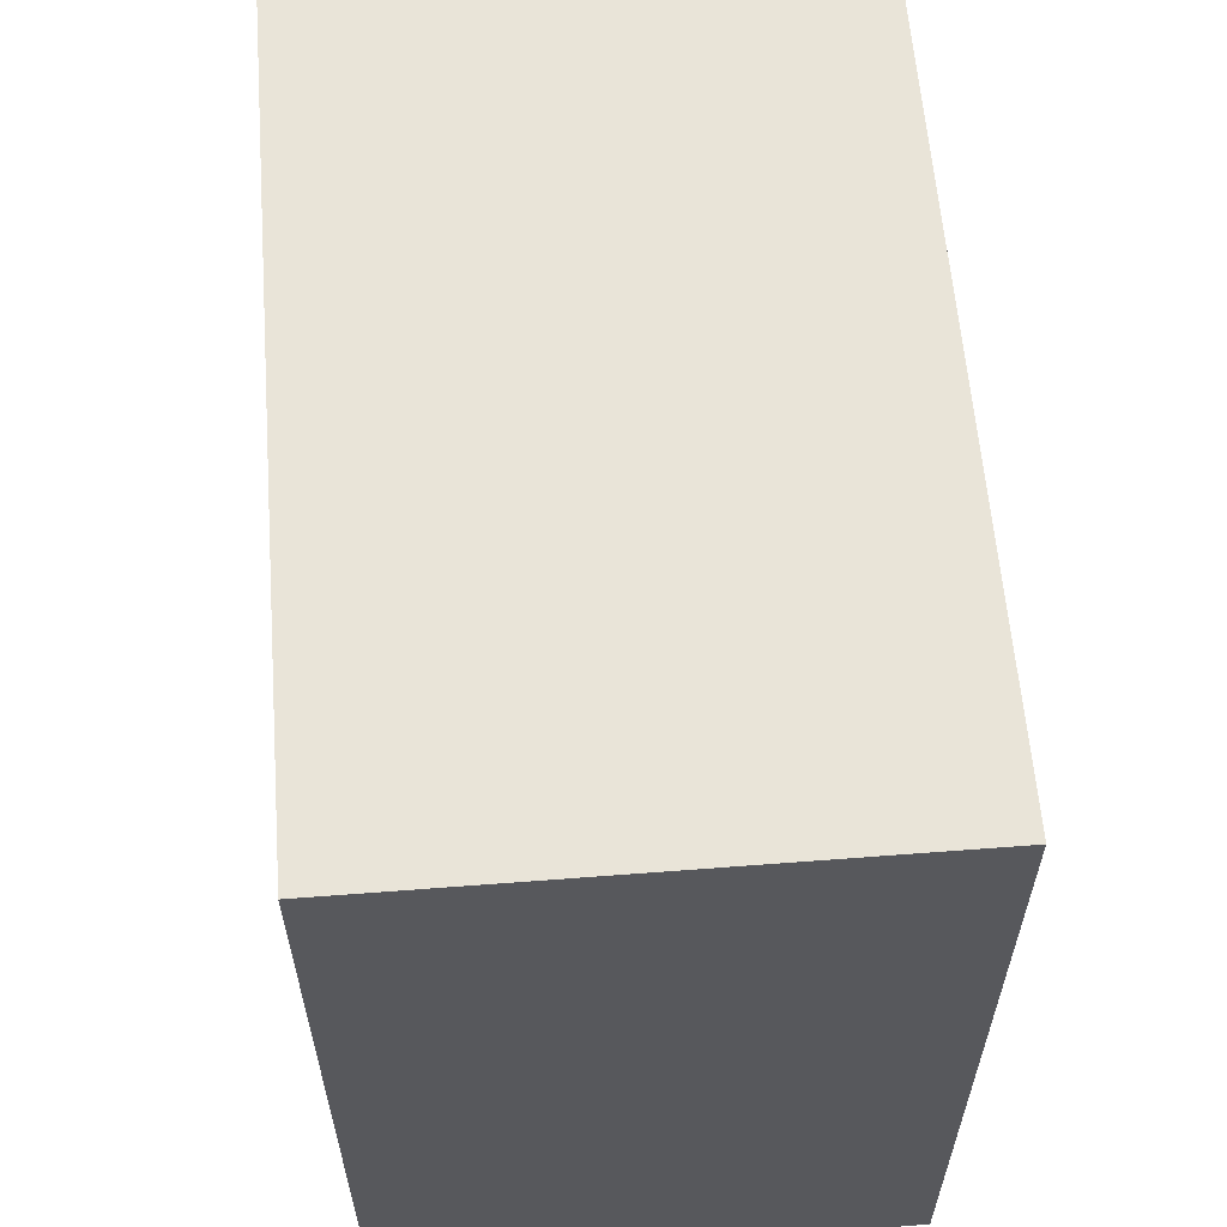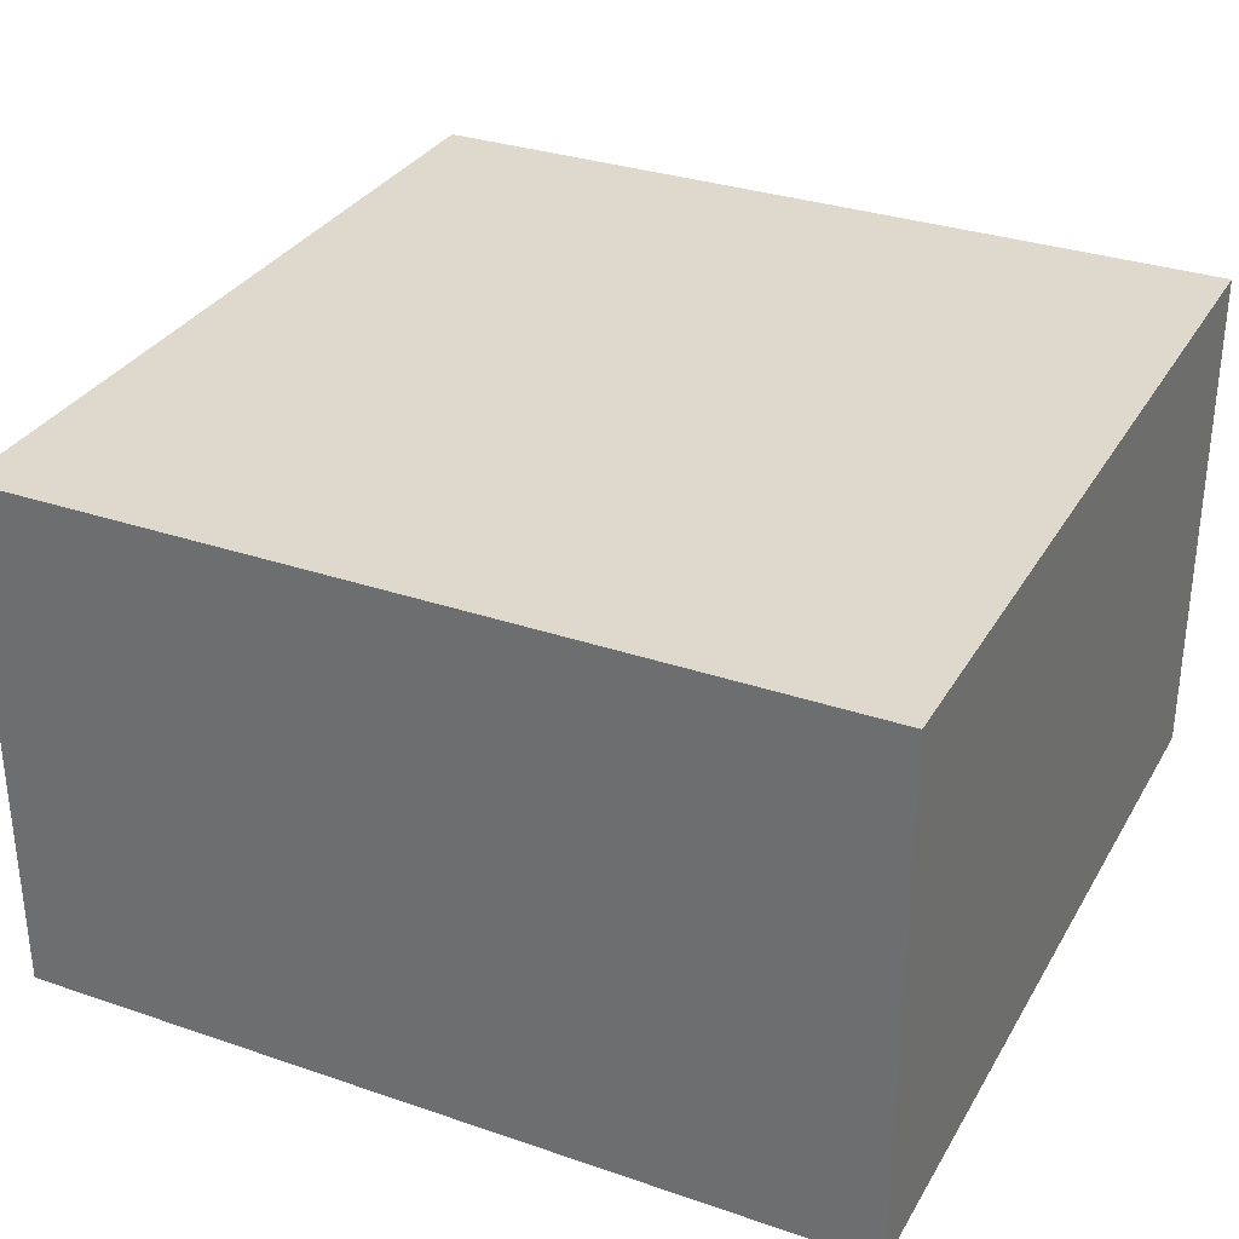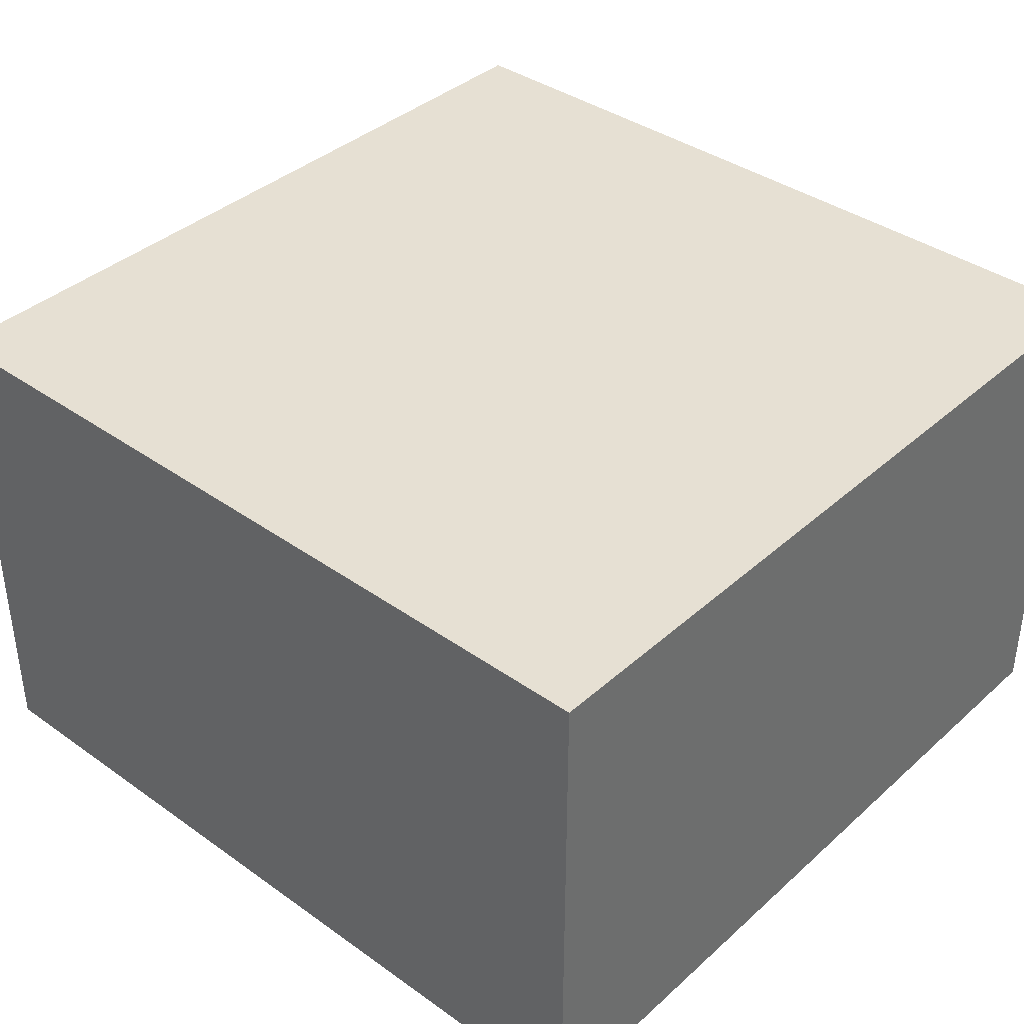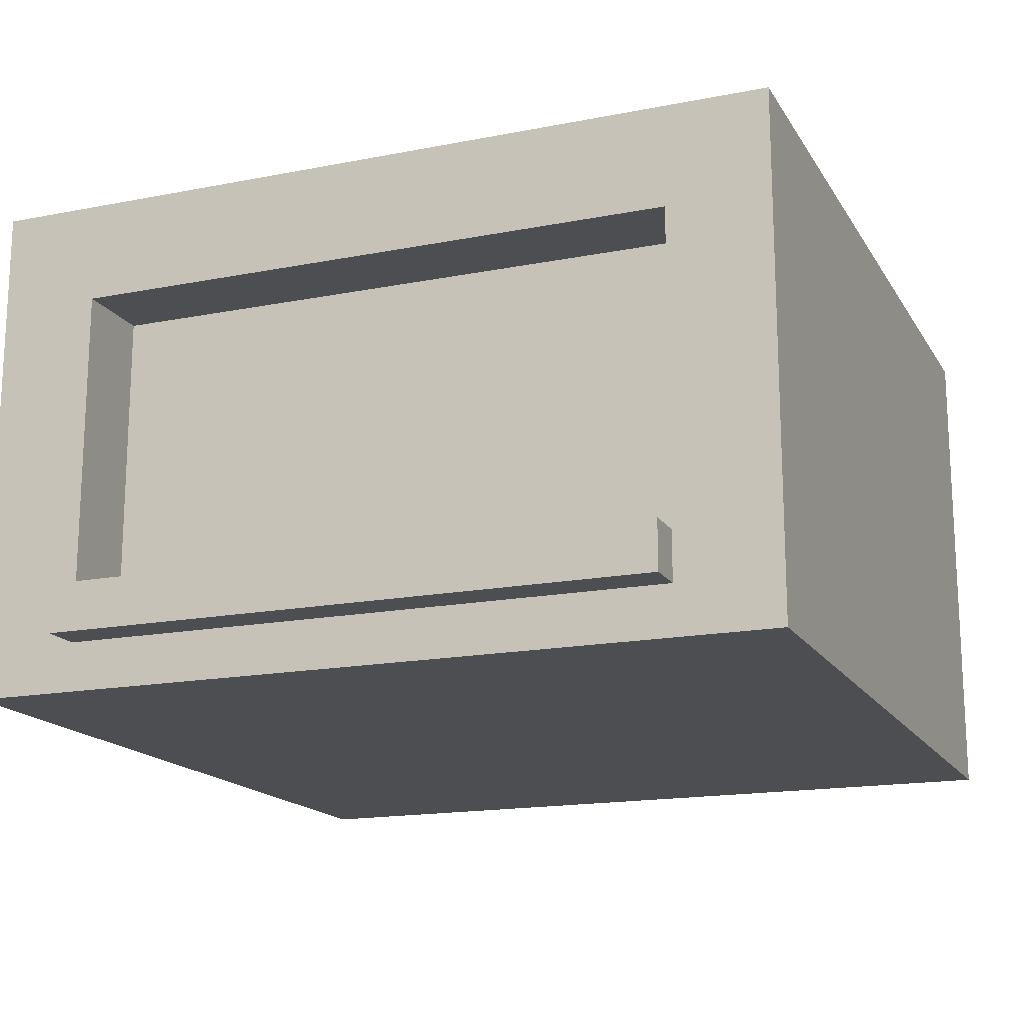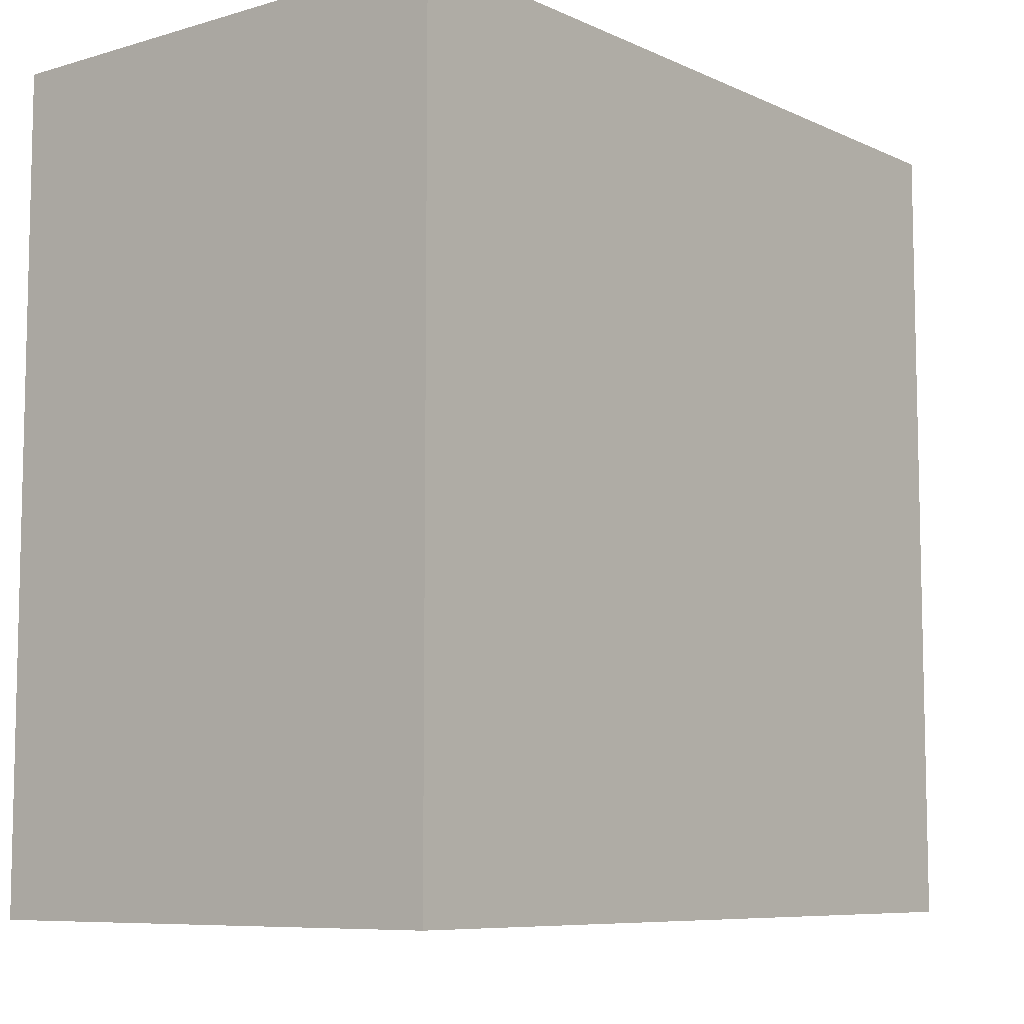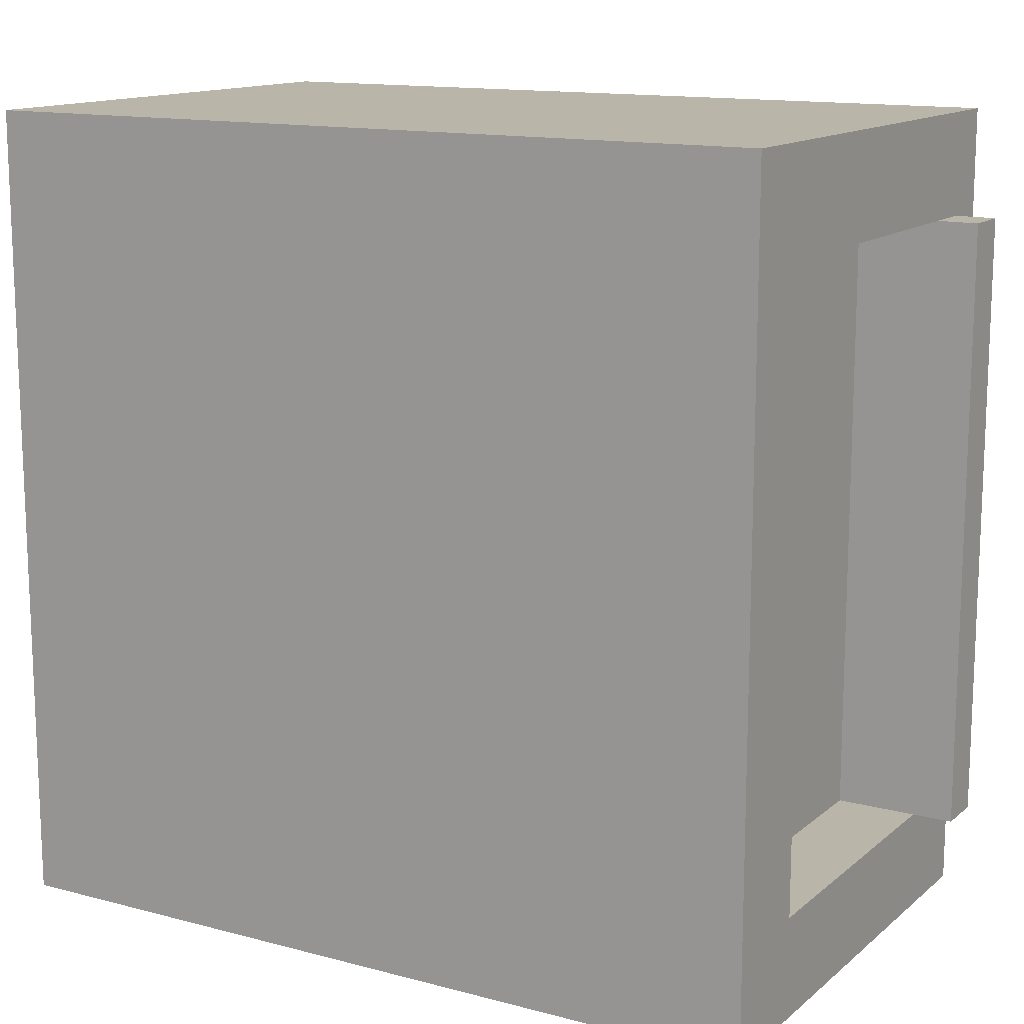
<metadata>
{"format":"obj","ext":"obj","renderer":"f3d","projection":"perspective","resolution":1024,"background":"white","views":[{"elev":60.5,"azim":85.5,"up":"+Z"},{"elev":31.9,"azim":25.7,"up":"+Y"},{"elev":38.4,"azim":41.8,"up":"+Y"},{"elev":-16.6,"azim":-68.3,"up":"+Y"},{"elev":-8.0,"azim":129.0,"up":"+Z"},{"elev":13.7,"azim":-149.5,"up":"+Z"}]}
</metadata>
<code>
o modularBuildings_041
v 0 0.625 0
v -0 0.5 -0.125
v 0 0 0
v -0 0.625 -1
v 1 0.625 -0
v 1 0.625 -1
v 1 0 -0
v 1 0 -1
v -0 0 -1
v -0 0.06 -0.875
v -0 0.06 -0.125
v -0 0.12 -0.125
v 0.1 0.12 -0.125
v 0.1 0.5 -0.125
v 0.1 0.12 -0.875
v -0 0.12 -0.875
v -0.05 0.12 -0.875
v -0.05 0.12 -0.125
v 0.1 0.5 -0.875
v -0 0.5 -0.875
v -0.05 0.06 -0.875
v -0.05 0.06 -0.125
f 1 2 3
f 2 1 4
f 1 6 4
f 5 3 7
f 6 7 8
f 4 8 9
f 9 10 4
f 9 11 10
f 3 11 9
f 11 3 2
f 11 2 12
f 12 14 13
f 16 18 12
f 16 19 20
f 20 4 16
f 2 4 20
f 19 2 20
f 16 4 10
f 10 17 16
f 11 21 10
f 12 22 11
f 21 18 17
f 3 8 7
f 1 5 6
f 5 1 3
f 6 5 7
f 4 6 8
f 12 2 14
f 12 13 15
f 16 17 18
f 12 15 16
f 16 15 19
f 19 14 2
f 10 21 17
f 11 22 21
f 12 18 22
f 21 22 18
f 3 9 8
f 15 14 19
f 15 13 14

</code>
